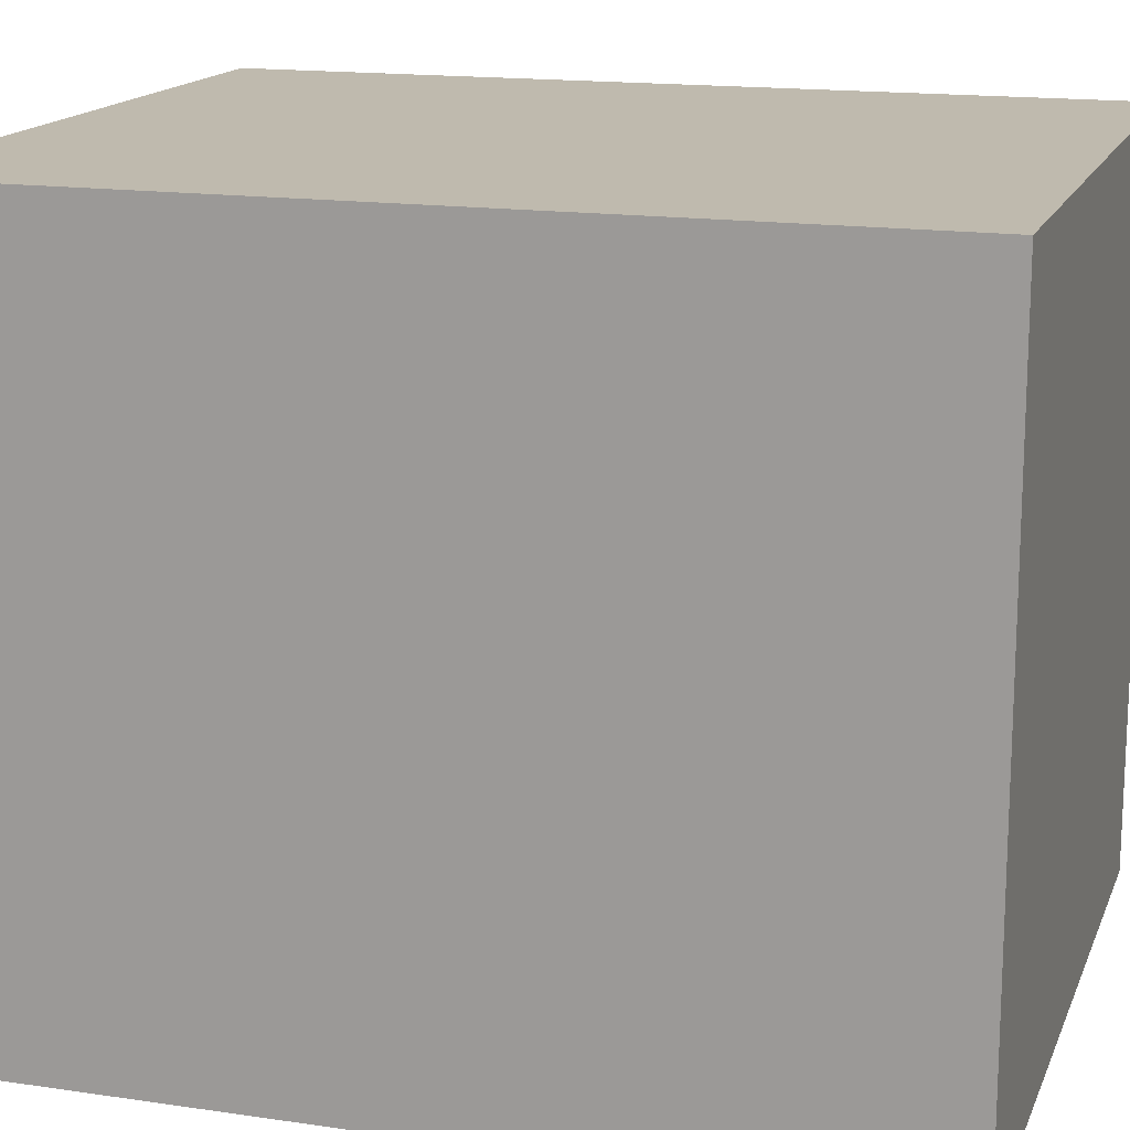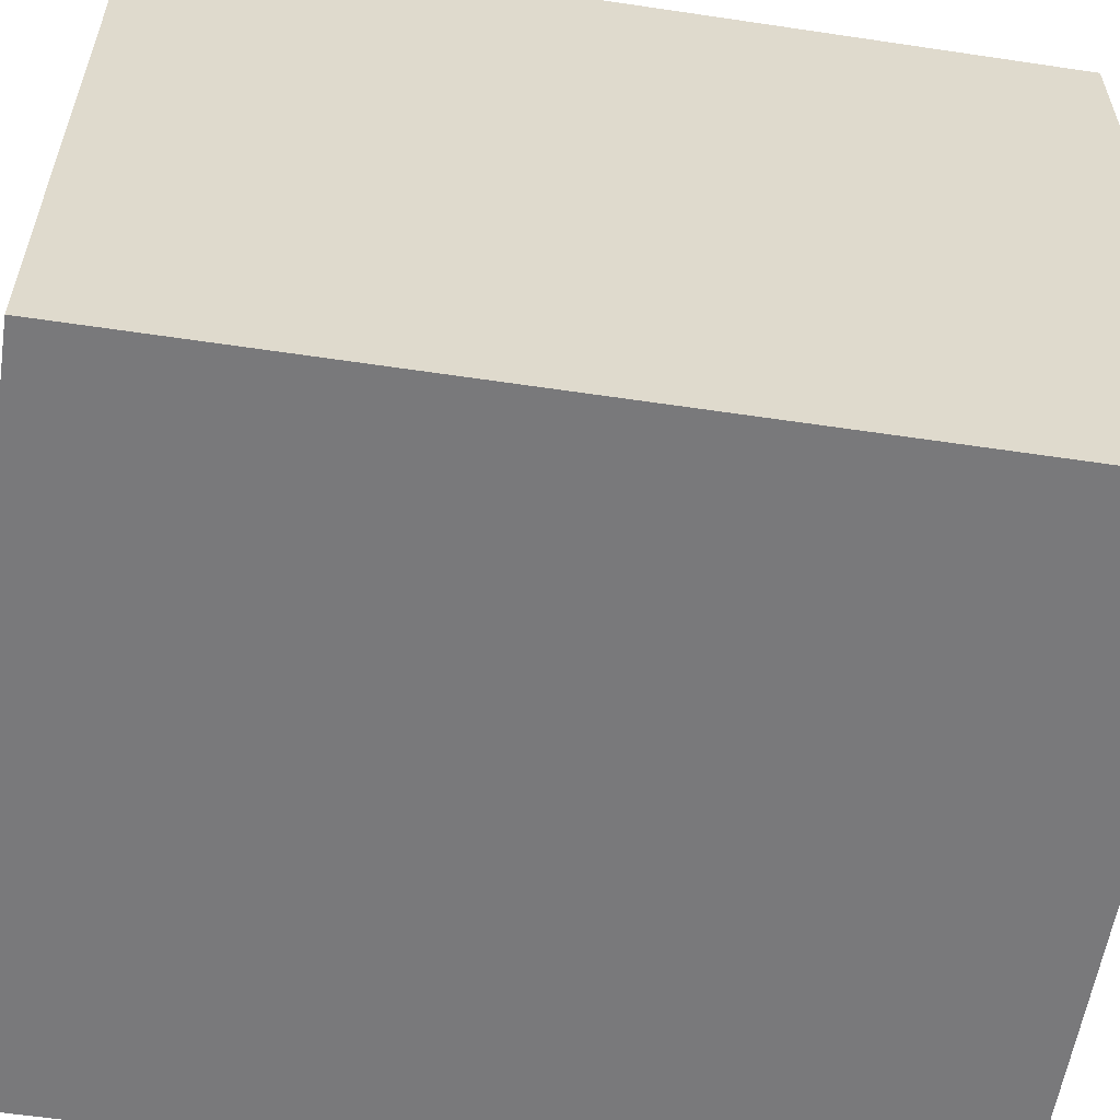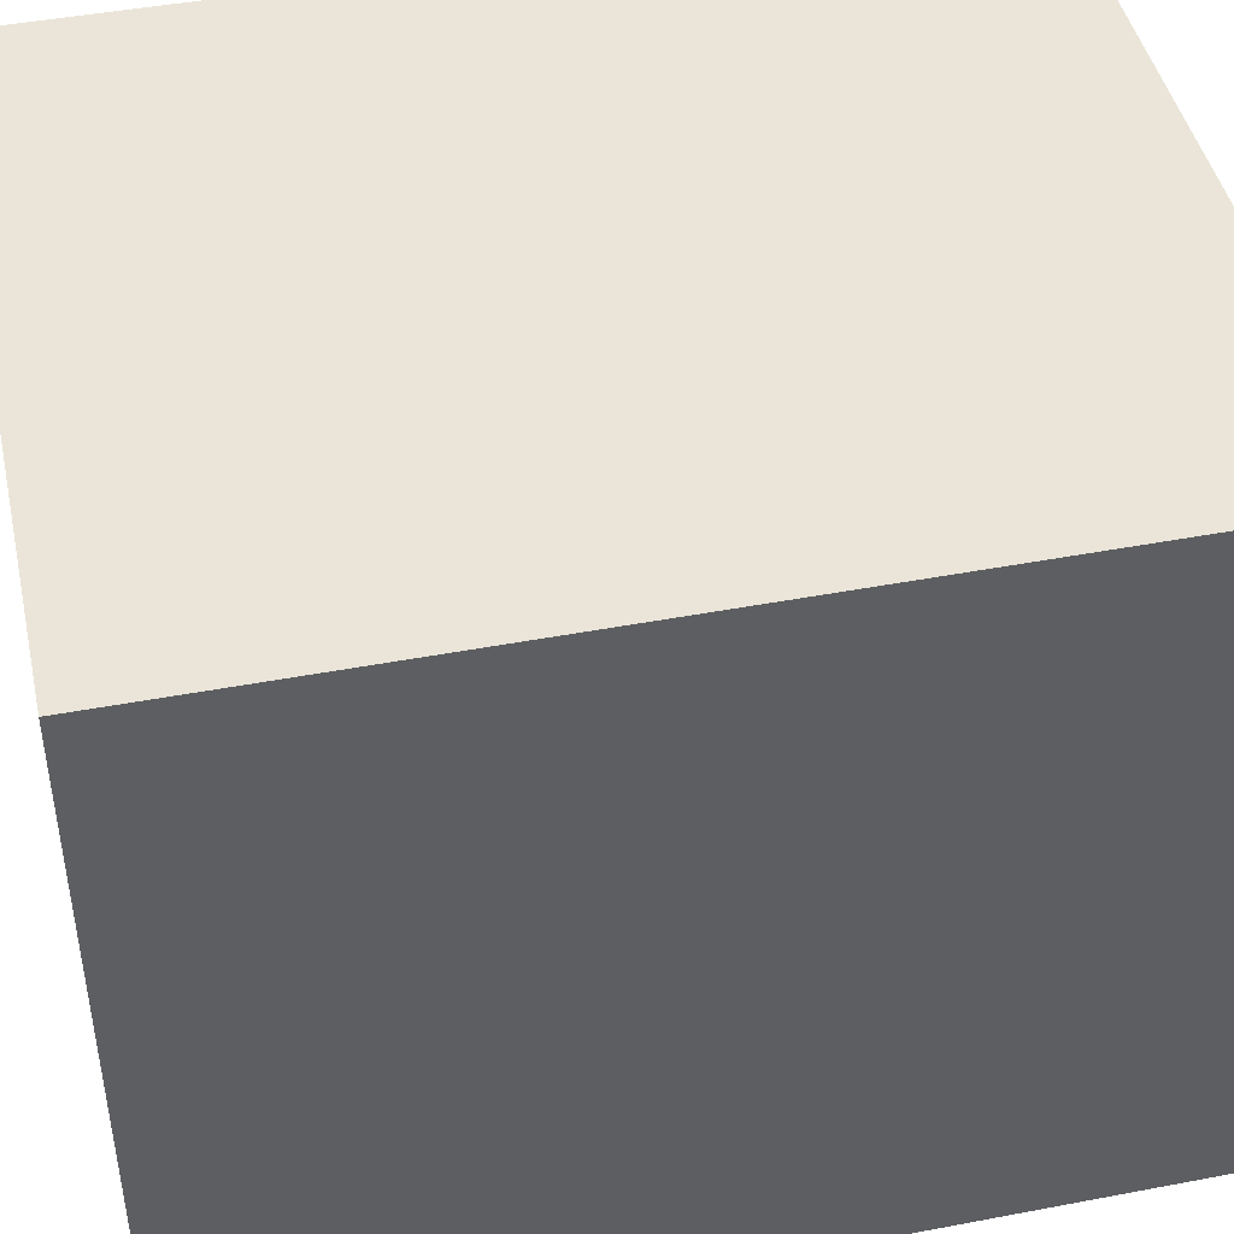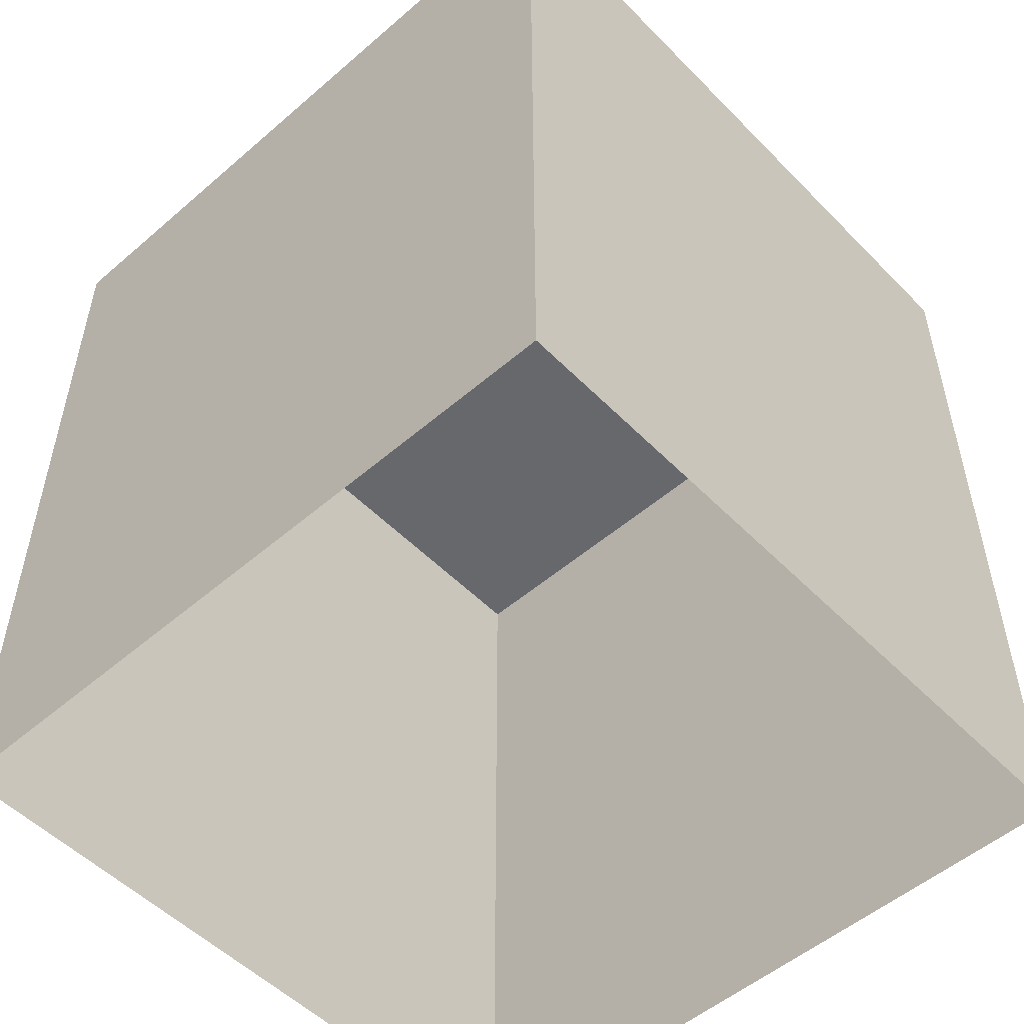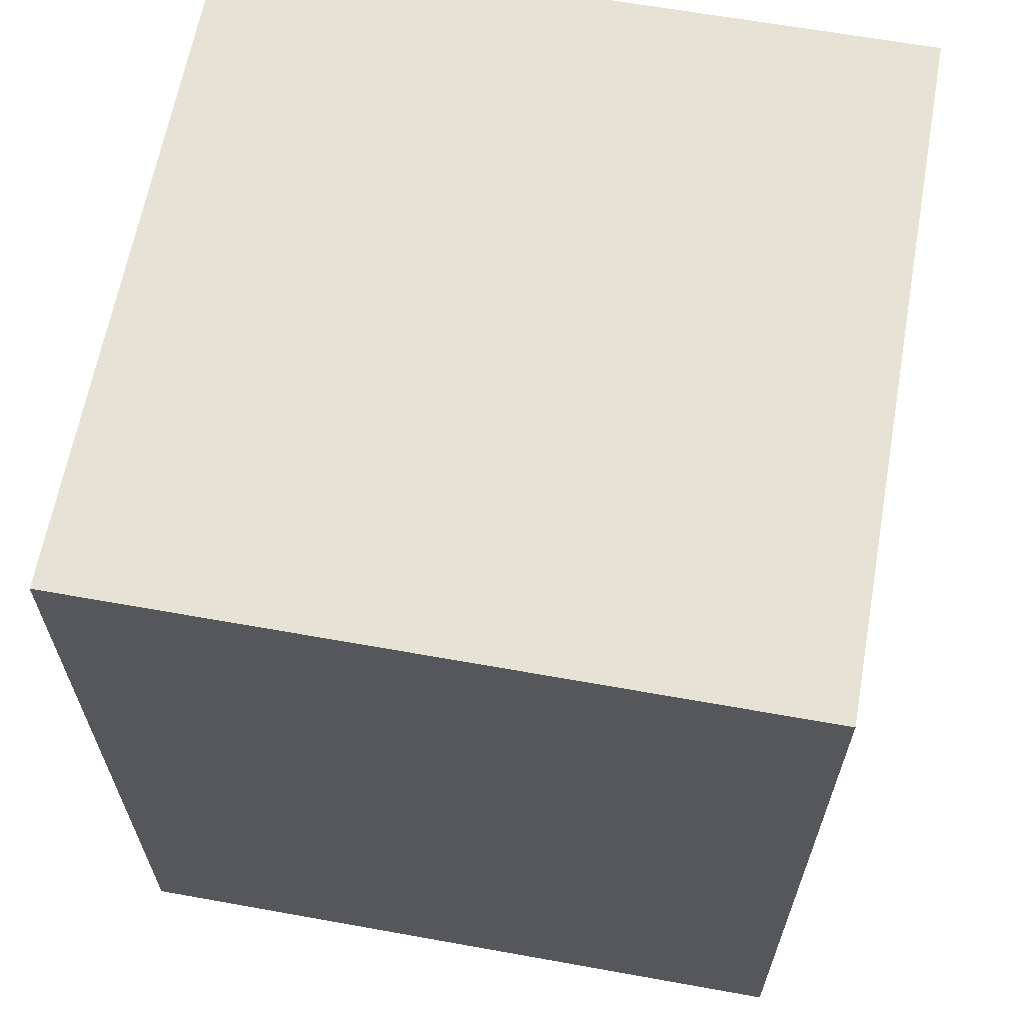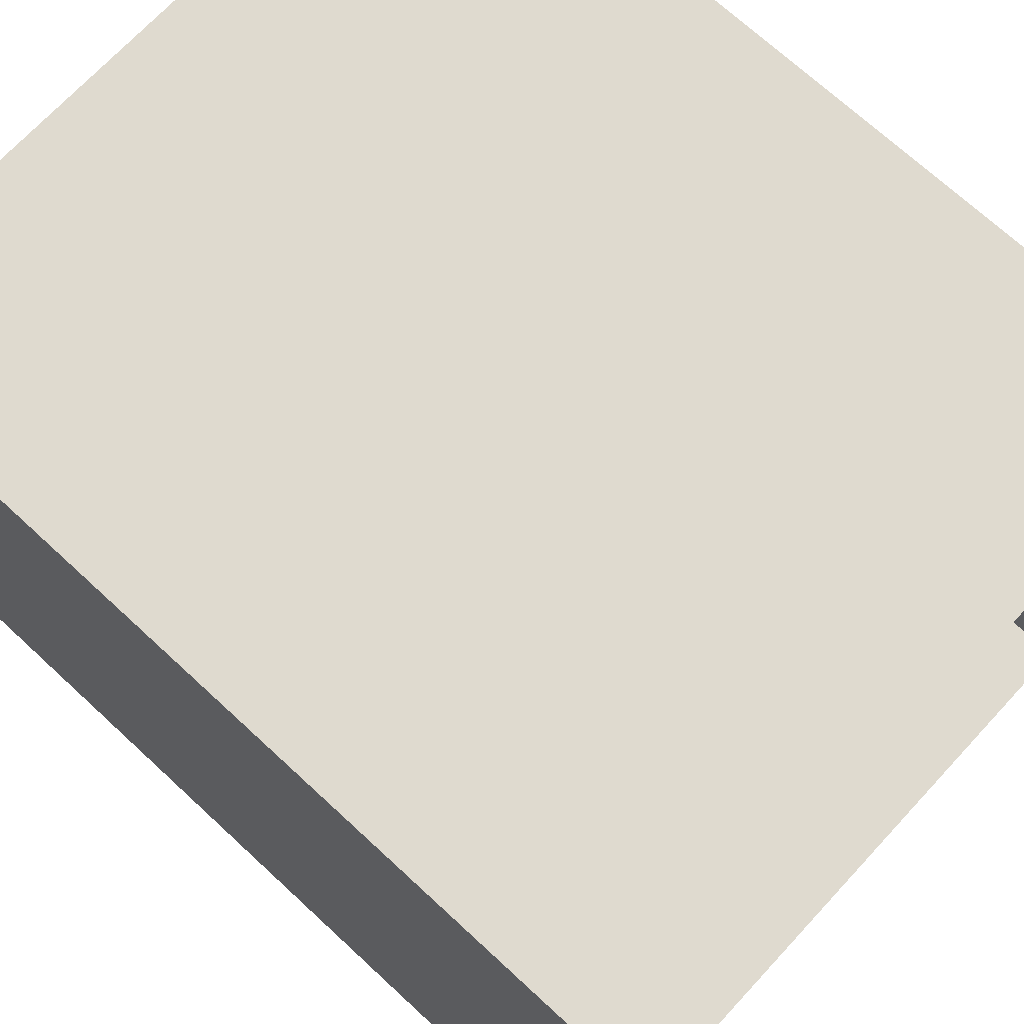
<metadata>
{"format":"obj","ext":"obj","renderer":"f3d","projection":"perspective","resolution":1024,"background":"white","views":[{"elev":15.8,"azim":107.1,"up":"+Z"},{"elev":-57.8,"azim":-98.8,"up":"+Z"},{"elev":45.0,"azim":77.6,"up":"+Z"},{"elev":-52.5,"azim":-137.2,"up":"+Y"},{"elev":63.6,"azim":-169.7,"up":"+Y"},{"elev":70.7,"azim":-47.2,"up":"+Z"}]}
</metadata>
<code>
g febg_christmas_001_giftbox_01
v 0.3513 0.8477 -0.3513
v -0.3513 0.8477 -0.3513
v -0.3513 8.941e-08 -0.3513
v 0.3513 8.941e-08 -0.3513
v -0.3513 0.8477 -0.3513
v -0.3513 0.8477 0.3513
v -0.3513 8.941e-08 0.3513
v -0.3513 8.941e-08 -0.3513
v -0.3513 0.8477 0.3513
v 0.3513 0.8477 0.3513
v 0.3513 8.941e-08 0.3513
v -0.3513 8.941e-08 0.3513
v 0.3513 0.8477 0.3513
v 0.3513 0.8477 -0.3513
v 0.3513 8.941e-08 -0.3513
v 0.3513 8.941e-08 0.3513
v -0.3513 0.8477 -0.3513
v 0.3513 0.8477 -0.3513
v 0.3513 0.8477 0.3513
v -0.3513 0.8477 0.3513
g febg_christmas_001_giftbox_01_0
f 3 2 1
f 4 3 1
f 7 6 5
f 8 7 5
f 11 10 9
f 12 11 9
f 15 14 13
f 16 15 13
f 19 18 17
f 20 19 17

</code>
